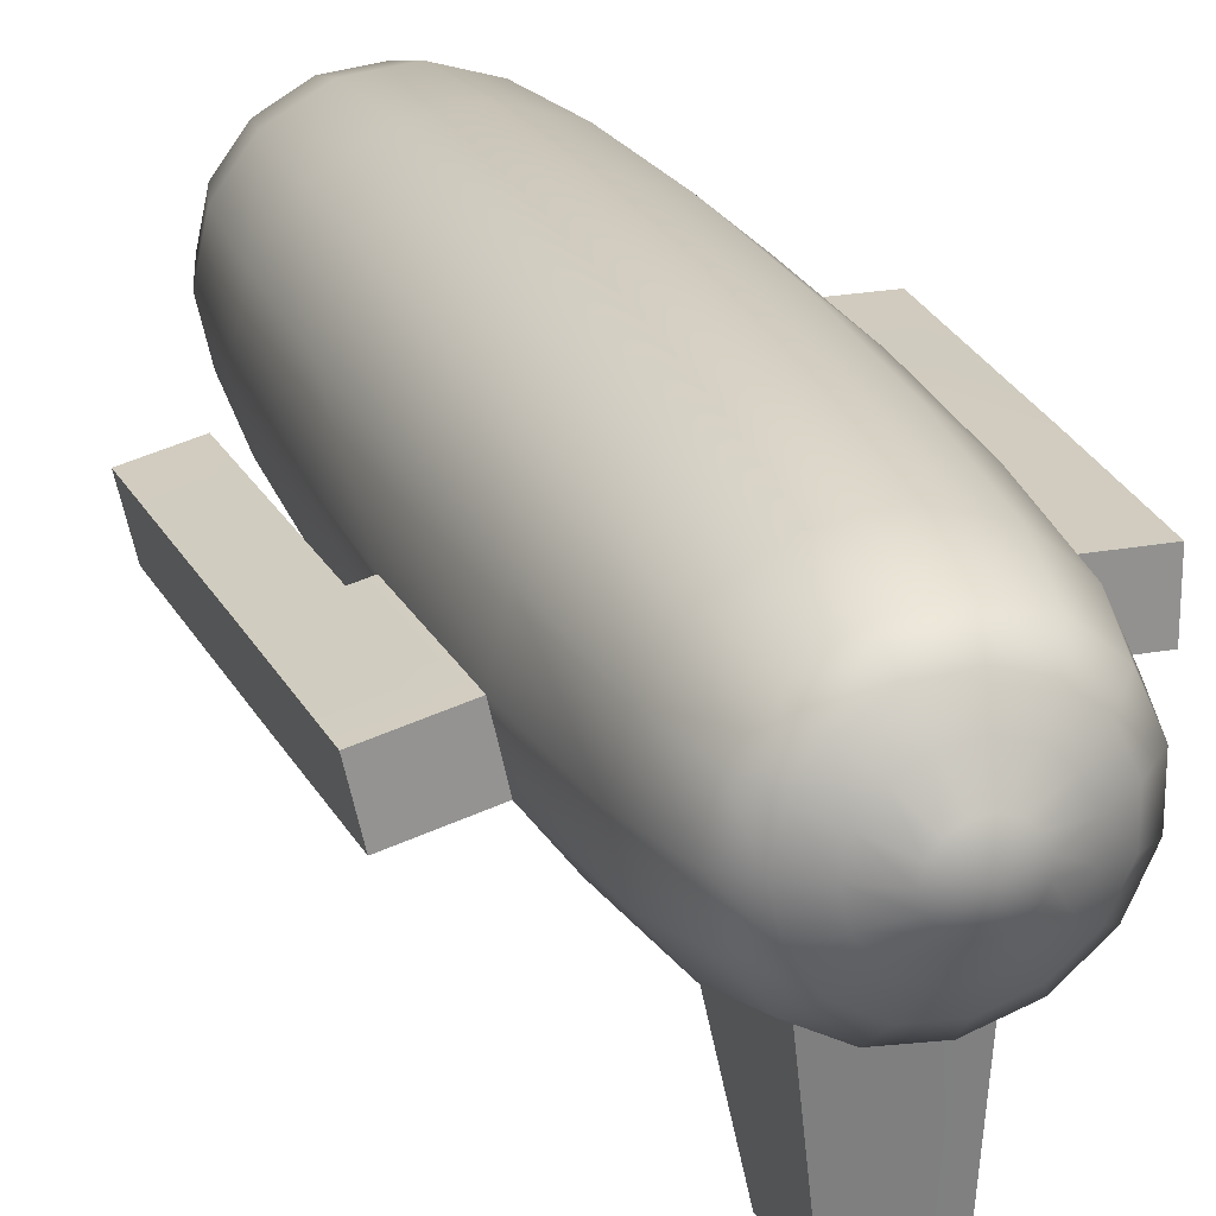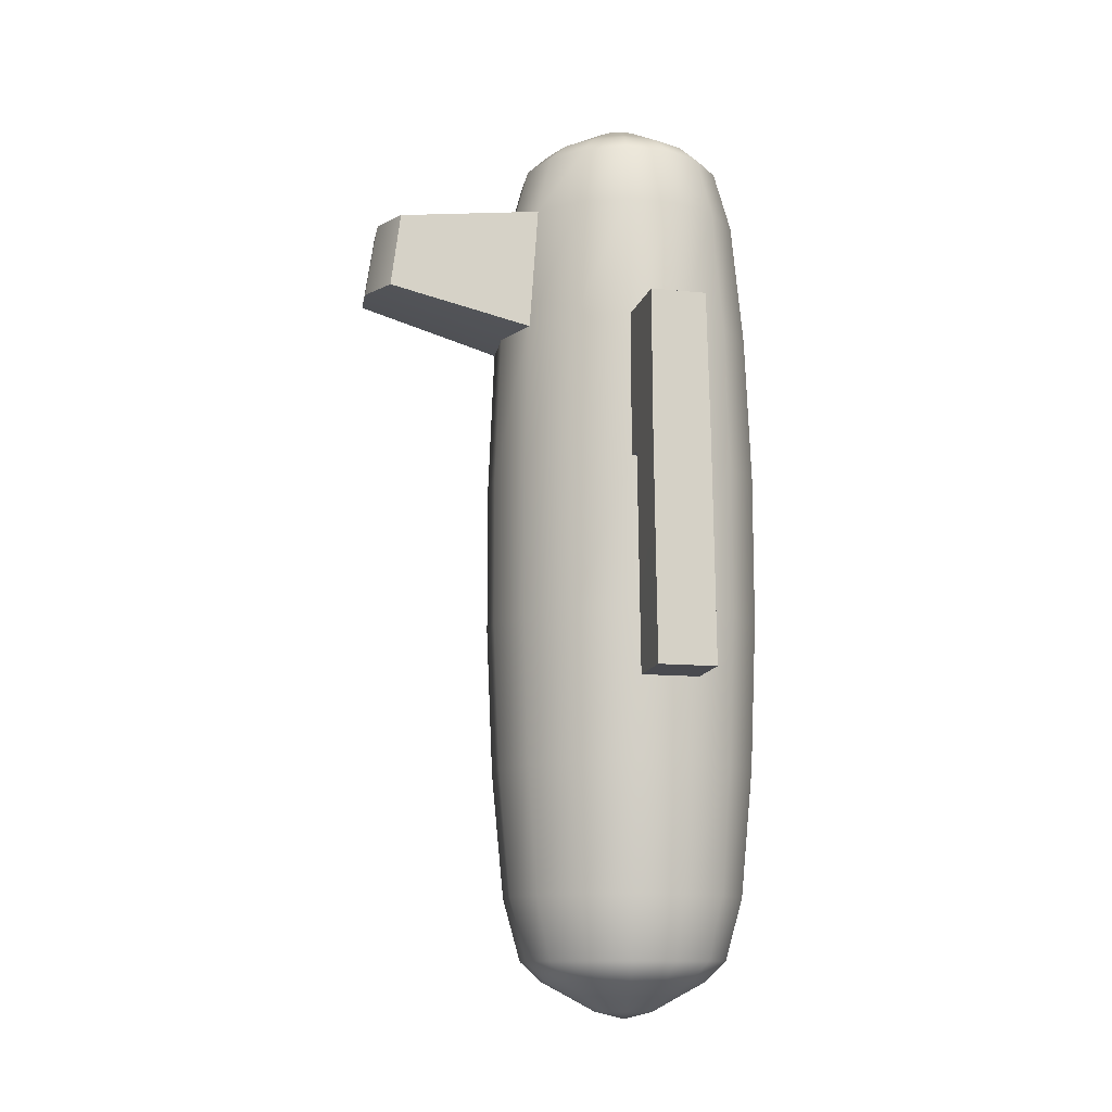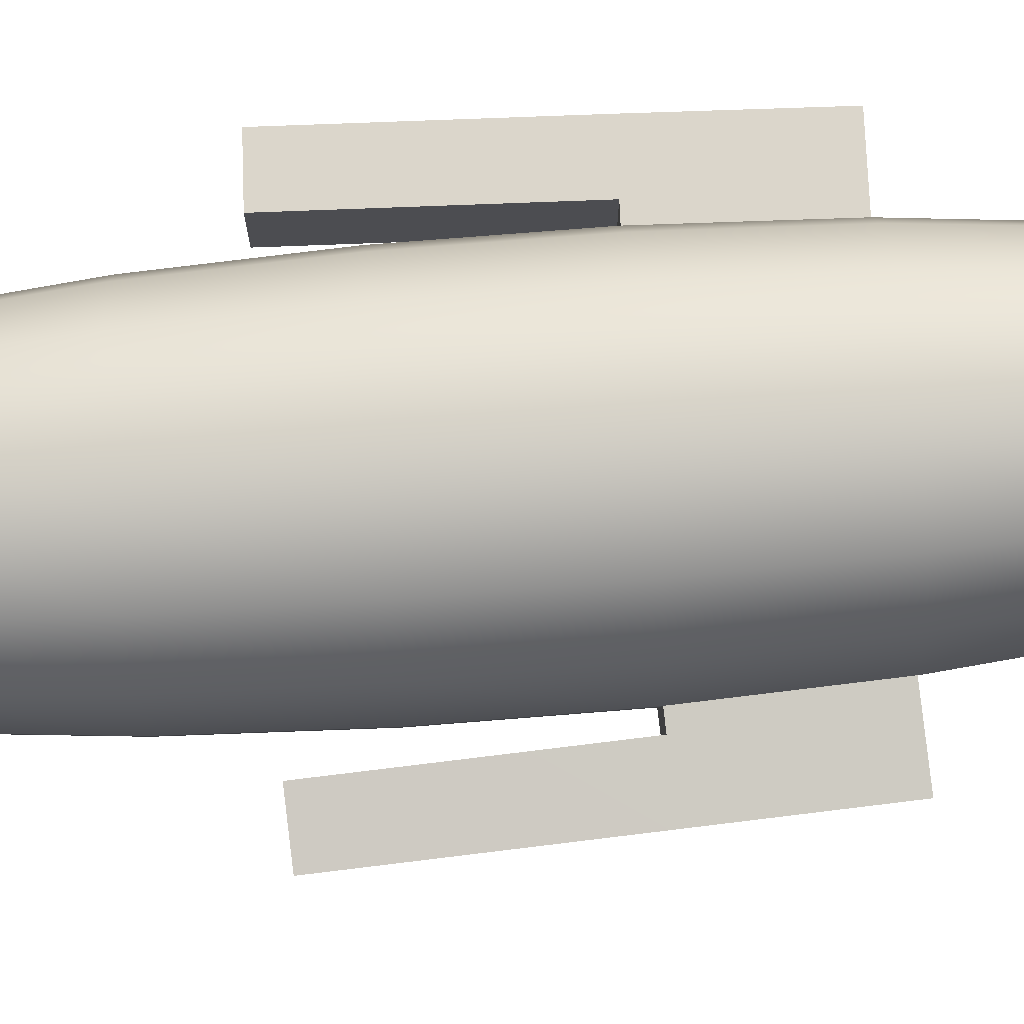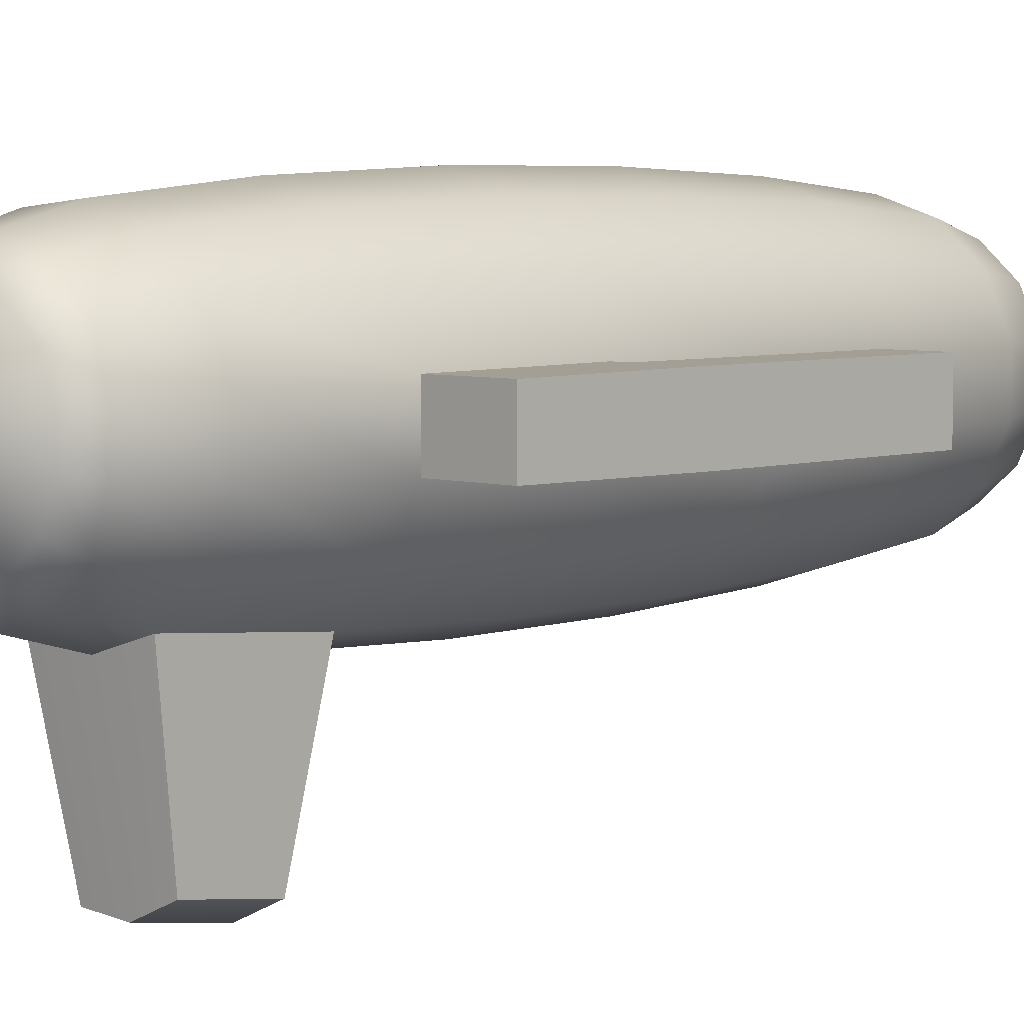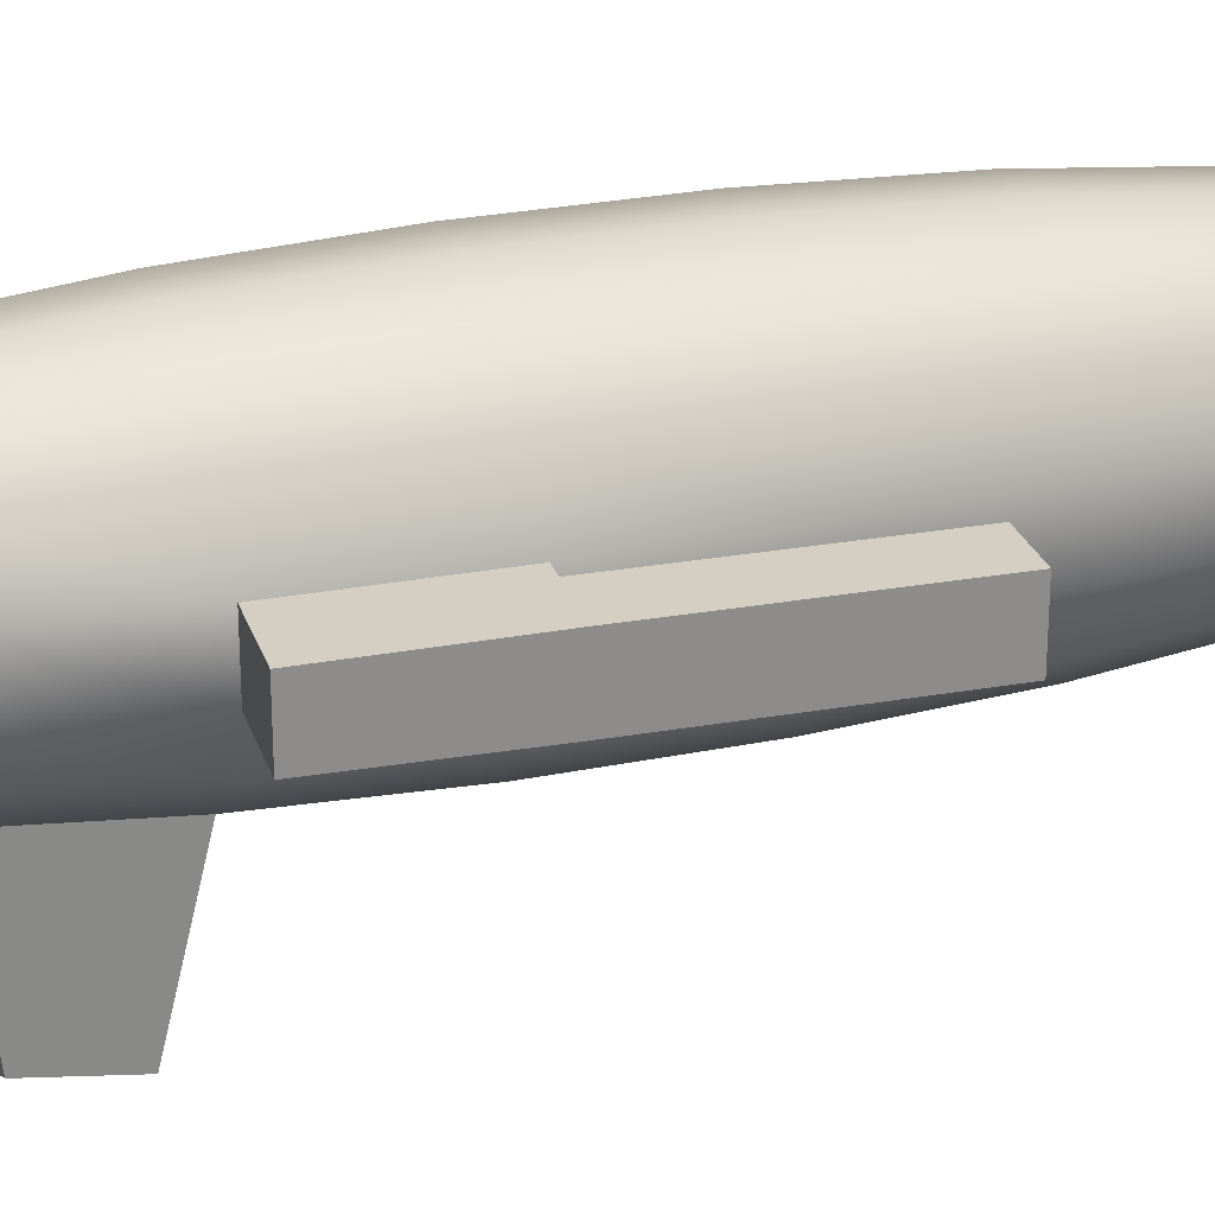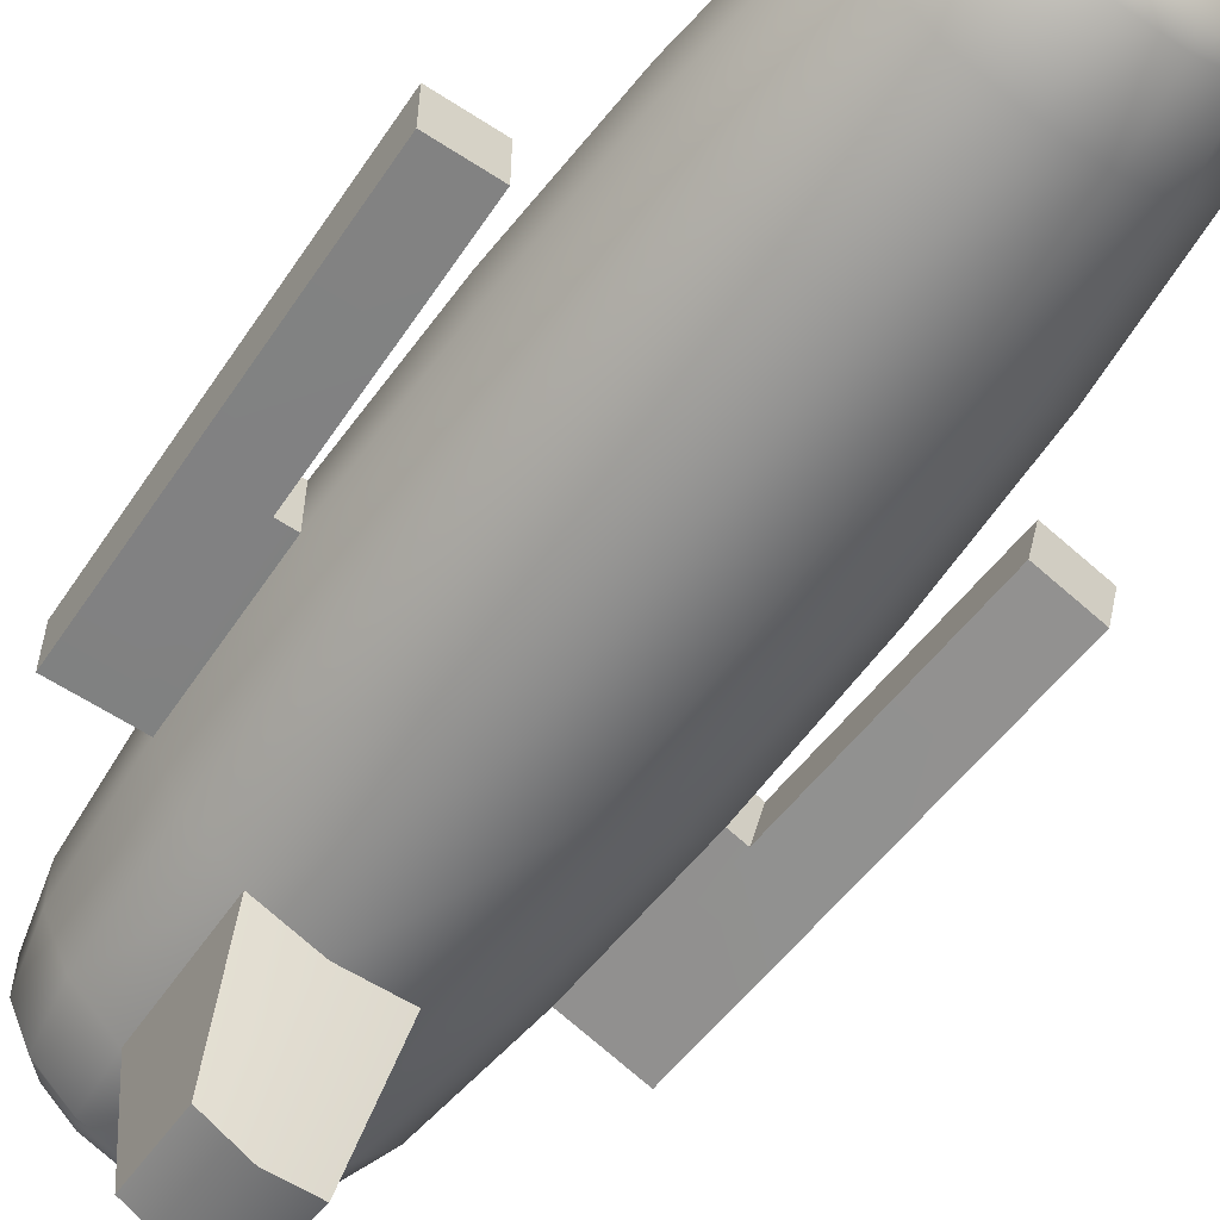
<metadata>
{"format":"obj","ext":"obj","renderer":"f3d","projection":"perspective","resolution":1024,"background":"white","views":[{"elev":23.6,"azim":160.5,"up":"+Z"},{"elev":-11.4,"azim":-104.5,"up":"+Y"},{"elev":73.6,"azim":85.4,"up":"+Z"},{"elev":5.3,"azim":-138.2,"up":"+Z"},{"elev":25.5,"azim":-108.5,"up":"+Z"},{"elev":-60.7,"azim":-36.2,"up":"+Z"}]}
</metadata>
<code>
g default
v 0.4375 0.1135 -0.1888
v 0.3205 0.1135 -0.345
v 0.148 0.1135 -0.4415
v -0.05006 0.1135 -0.4617
v -0.2395 0.1135 -0.402
v -0.3875 0.1135 -0.2729
v -0.4685 0.1135 -0.09652
v -0.4685 0.1135 0.09652
v -0.3875 0.1135 0.2729
v -0.2395 0.1135 0.402
v -0.05006 0.1135 0.4617
v 0.148 0.1135 0.4415
v 0.3205 0.1135 0.345
v 0.4375 0.1135 0.1888
v 0.4789 0.1135 0
v 0.8559 0.3557 -0.3694
v 0.6269 0.3557 -0.6749
v 0.2895 0.3557 -0.8637
v -0.09793 0.3557 -0.9032
v -0.4685 0.3557 -0.7865
v -0.758 0.3557 -0.5338
v -0.9164 0.3557 -0.1888
v -0.9164 0.3557 0.1888
v -0.758 0.3557 0.5338
v -0.4685 0.3557 0.7865
v -0.09793 0.3557 0.9032
v 0.2895 0.3557 0.8637
v 0.6269 0.3557 0.6749
v 0.8559 0.3557 0.3694
v 0.9369 0.3557 0
v 1.237 0.5717 -0.5338
v 0.906 0.5717 -0.9753
v 0.4184 0.5717 -1.248
v -0.1415 0.5717 -1.305
v -0.677 0.5717 -1.137
v -1.095 0.5717 -0.7714
v -1.324 0.5717 -0.2729
v -1.324 0.5717 0.2729
v -1.095 0.5717 0.7714
v -0.677 0.5717 1.137
v -0.1415 0.5717 1.305
v 0.4184 0.5717 1.248
v 0.906 0.5717 0.9753
v 1.237 0.5717 0.5338
v 1.354 0.5717 0
v 1.564 0.8959 -0.6749
v 1.145 0.8959 -1.233
v 0.529 0.8959 -1.578
v -0.1789 0.8959 -1.65
v -0.8559 0.8959 -1.437
v -1.385 0.8959 -0.9753
v -1.674 0.8959 -0.345
v -1.674 0.8959 0.345
v -1.385 0.8959 0.9753
v -0.8559 0.8959 1.437
v -0.1789 0.8959 1.65
v 0.529 0.8959 1.578
v 1.145 0.8959 1.233
v 1.564 0.8959 0.6749
v 1.712 0.8959 0
v 1.822 1.892 -0.7865
v 1.335 1.892 -1.437
v 0.6165 1.892 -1.839
v -0.2085 1.892 -1.923
v -0.9974 1.892 -1.675
v -1.614 1.892 -1.137
v -1.951 1.892 -0.402
v -1.951 1.892 0.402
v -1.614 1.892 1.137
v -0.9974 1.892 1.675
v -0.2085 1.892 1.923
v 0.6165 1.892 1.839
v 1.335 1.892 1.437
v 1.822 1.892 0.7865
v 1.995 1.892 0
v 2.001 3.908 -0.8637
v 1.466 3.908 -1.578
v 0.677 3.908 -2.02
v -0.229 3.908 -2.112
v -1.095 3.908 -1.839
v -1.772 3.908 -1.248
v -2.143 3.908 -0.4415
v -2.143 3.908 0.4415
v -1.772 3.908 1.248
v -1.095 3.908 1.839
v -0.229 3.908 2.112
v 0.677 3.908 2.02
v 1.466 3.908 1.578
v 2.001 3.908 0.8637
v 2.191 3.908 0
v 2.093 6.263 -0.9032
v 1.533 6.263 -1.65
v 0.7079 6.263 -2.112
v -0.2395 6.263 -2.208
v -1.145 6.263 -1.923
v -1.853 6.263 -1.305
v -2.241 6.263 -0.4617
v -2.241 6.263 0.4617
v -1.853 6.263 1.305
v -1.145 6.263 1.923
v -0.2395 6.263 2.208
v 0.7079 6.263 2.112
v 1.533 6.263 1.65
v 2.093 6.263 0.9032
v 2.291 6.263 0
v 2.093 8.671 -0.9032
v 1.533 8.671 -1.65
v 0.7079 8.671 -2.112
v -0.2395 8.671 -2.208
v -1.145 8.671 -1.923
v -1.853 8.671 -1.305
v -2.241 8.671 -0.4617
v -2.241 8.671 0.4617
v -1.853 8.671 1.305
v -1.145 8.671 1.923
v -0.2395 8.671 2.208
v 0.7079 8.671 2.112
v 1.533 8.671 1.65
v 2.093 8.671 0.9032
v 2.291 8.671 0
v 2.001 11.03 -0.8637
v 1.466 11.03 -1.578
v 0.677 11.03 -2.02
v -0.229 11.03 -2.112
v -1.095 11.03 -1.839
v -1.772 11.03 -1.248
v -2.143 11.03 -0.4415
v -2.143 11.03 0.4415
v -1.772 11.03 1.248
v -1.095 11.03 1.839
v -0.229 11.03 2.112
v 0.677 11.03 2.02
v 1.466 11.03 1.578
v 2.001 11.03 0.8637
v 2.191 11.03 0
v 1.822 13.04 -0.7865
v 1.335 13.04 -1.437
v 0.6165 13.04 -1.839
v -0.2085 13.04 -1.923
v -0.9974 13.04 -1.675
v -1.614 13.04 -1.137
v -1.951 13.04 -0.402
v -1.951 13.04 0.402
v -1.614 13.04 1.137
v -0.9974 13.04 1.675
v -0.2085 13.04 1.923
v 0.6165 13.04 1.839
v 1.335 13.04 1.437
v 1.822 13.04 0.7865
v 1.995 13.04 0
v 1.564 14.04 -0.6749
v 1.145 14.04 -1.233
v 0.529 14.04 -1.578
v -0.1789 14.04 -1.65
v -0.8559 14.04 -1.437
v -1.385 14.04 -0.9753
v -1.674 14.04 -0.345
v -1.674 14.04 0.345
v -1.385 14.04 0.9753
v -0.8559 14.04 1.437
v -0.1789 14.04 1.65
v 0.529 14.04 1.578
v 1.145 14.04 1.233
v 1.564 14.04 0.6749
v 1.712 14.04 0
v 1.237 14.36 -0.5338
v 0.906 14.36 -0.9753
v 0.4184 14.36 -1.248
v -0.1415 14.36 -1.305
v -0.677 14.36 -1.137
v -1.095 14.36 -0.7714
v -1.324 14.36 -0.2729
v -1.324 14.36 0.2729
v -1.095 14.36 0.7714
v -0.677 14.36 1.137
v -0.1415 14.36 1.305
v 0.4184 14.36 1.248
v 0.906 14.36 0.9753
v 1.237 14.36 0.5338
v 1.354 14.36 0
v 0.8559 14.58 -0.3694
v 0.6269 14.58 -0.6749
v 0.2895 14.58 -0.8637
v -0.09793 14.58 -0.9032
v -0.4685 14.58 -0.7865
v -0.758 14.58 -0.5338
v -0.9164 14.58 -0.1888
v -0.9164 14.58 0.1888
v -0.758 14.58 0.5338
v -0.4685 14.58 0.7865
v -0.09793 14.58 0.9032
v 0.2895 14.58 0.8637
v 0.6269 14.58 0.6749
v 0.8559 14.58 0.3694
v 0.9369 14.58 0
v 0.4375 14.82 -0.1888
v 0.3205 14.82 -0.345
v 0.148 14.82 -0.4415
v -0.05006 14.82 -0.4617
v -0.2395 14.82 -0.402
v -0.3875 14.82 -0.2729
v -0.4685 14.82 -0.09652
v -0.4685 14.82 0.09652
v -0.3875 14.82 0.2729
v -0.2395 14.82 0.402
v -0.05006 14.82 0.4617
v 0.148 14.82 0.4415
v 0.3205 14.82 0.345
v 0.4375 14.82 0.1888
v 0.4789 14.82 0
v 0 0 0
v 0 14.93 0
v -2.505 8.682 -0.4617
v -2.505 8.682 0.4617
v -2.407 11.04 0.4415
v -2.407 11.04 -0.4415
v 2.549 8.682 -0.05658
v 2.351 8.682 -0.9598
v 2.259 11.04 -0.9203
v 2.449 11.04 -0.05658
v -3.373 8.718 -0.4617
v -3.373 8.718 0.4617
v -3.275 11.07 0.4415
v -3.275 11.07 -0.4415
v 3.397 8.718 -0.2425
v 3.199 8.718 -1.146
v 3.107 11.07 -1.106
v 3.296 11.07 -0.2425
v -2.652 5.152 -0.4617
v -2.652 5.152 0.4617
v -3.52 5.188 0.4617
v -3.52 5.188 -0.4617
v 2.692 5.152 -0.08797
v 2.494 5.152 -0.9912
v 3.342 5.188 -1.177
v 3.54 5.188 -0.2739
v 0.297 11.57 -4.367
v -0.3711 11.57 -4.428
v -0.3598 12.78 -4.239
v 0.2636 12.78 -4.186
v -1.017 11.57 -4.124
v -0.9632 12.78 -3.96
g Personnage
f 1 2 17 16
f 2 3 18 17
f 3 4 19 18
f 4 5 20 19
f 5 6 21 20
f 6 7 22 21
f 7 8 23 22
f 8 9 24 23
f 9 10 25 24
f 10 11 26 25
f 11 12 27 26
f 12 13 28 27
f 13 14 29 28
f 14 15 30 29
f 15 1 16 30
f 16 17 32 31
f 17 18 33 32
f 18 19 34 33
f 19 20 35 34
f 20 21 36 35
f 21 22 37 36
f 22 23 38 37
f 23 24 39 38
f 24 25 40 39
f 25 26 41 40
f 26 27 42 41
f 27 28 43 42
f 28 29 44 43
f 29 30 45 44
f 30 16 31 45
f 31 32 47 46
f 32 33 48 47
f 33 34 49 48
f 34 35 50 49
f 35 36 51 50
f 36 37 52 51
f 37 38 53 52
f 38 39 54 53
f 39 40 55 54
f 40 41 56 55
f 41 42 57 56
f 42 43 58 57
f 43 44 59 58
f 44 45 60 59
f 45 31 46 60
f 46 47 62 61
f 47 48 63 62
f 48 49 64 63
f 49 50 65 64
f 50 51 66 65
f 51 52 67 66
f 52 53 68 67
f 53 54 69 68
f 54 55 70 69
f 55 56 71 70
f 56 57 72 71
f 57 58 73 72
f 58 59 74 73
f 59 60 75 74
f 60 46 61 75
f 61 62 77 76
f 62 63 78 77
f 63 64 79 78
f 64 65 80 79
f 65 66 81 80
f 66 67 82 81
f 67 68 83 82
f 68 69 84 83
f 69 70 85 84
f 70 71 86 85
f 71 72 87 86
f 72 73 88 87
f 73 74 89 88
f 74 75 90 89
f 75 61 76 90
f 76 77 92 91
f 77 78 93 92
f 78 79 94 93
f 79 80 95 94
f 80 81 96 95
f 81 82 97 96
f 82 83 98 97
f 83 84 99 98
f 84 85 100 99
f 85 86 101 100
f 86 87 102 101
f 87 88 103 102
f 88 89 104 103
f 89 90 105 104
f 90 76 91 105
f 91 92 107 106
f 92 93 108 107
f 93 94 109 108
f 94 95 110 109
f 95 96 111 110
f 96 97 112 111
f 97 98 113 112
f 98 99 114 113
f 99 100 115 114
f 100 101 116 115
f 101 102 117 116
f 102 103 118 117
f 103 104 119 118
f 104 105 120 119
f 105 91 106 120
f 106 107 122 121
f 107 108 123 122
f 108 109 124 123
f 109 110 125 124
f 110 111 126 125
f 111 112 127 126
f 221 222 223 224
f 113 114 129 128
f 114 115 130 129
f 115 116 131 130
f 116 117 132 131
f 117 118 133 132
f 118 119 134 133
f 119 120 135 134
f 225 226 227 228
f 121 122 137 136
f 122 123 138 137
f 237 238 239 240
f 238 241 242 239
f 125 126 141 140
f 126 127 142 141
f 127 128 143 142
f 128 129 144 143
f 129 130 145 144
f 130 131 146 145
f 131 132 147 146
f 132 133 148 147
f 133 134 149 148
f 134 135 150 149
f 135 121 136 150
f 136 137 152 151
f 137 138 153 152
f 138 139 154 153
f 139 140 155 154
f 140 141 156 155
f 141 142 157 156
f 142 143 158 157
f 143 144 159 158
f 144 145 160 159
f 145 146 161 160
f 146 147 162 161
f 147 148 163 162
f 148 149 164 163
f 149 150 165 164
f 150 136 151 165
f 151 152 167 166
f 152 153 168 167
f 153 154 169 168
f 154 155 170 169
f 155 156 171 170
f 156 157 172 171
f 157 158 173 172
f 158 159 174 173
f 159 160 175 174
f 160 161 176 175
f 161 162 177 176
f 162 163 178 177
f 163 164 179 178
f 164 165 180 179
f 165 151 166 180
f 166 167 182 181
f 167 168 183 182
f 168 169 184 183
f 169 170 185 184
f 170 171 186 185
f 171 172 187 186
f 172 173 188 187
f 173 174 189 188
f 174 175 190 189
f 175 176 191 190
f 176 177 192 191
f 177 178 193 192
f 178 179 194 193
f 179 180 195 194
f 180 166 181 195
f 181 182 197 196
f 182 183 198 197
f 183 184 199 198
f 184 185 200 199
f 185 186 201 200
f 186 187 202 201
f 187 188 203 202
f 188 189 204 203
f 189 190 205 204
f 190 191 206 205
f 191 192 207 206
f 192 193 208 207
f 193 194 209 208
f 194 195 210 209
f 195 181 196 210
f 2 1 211
f 3 2 211
f 4 3 211
f 5 4 211
f 6 5 211
f 7 6 211
f 8 7 211
f 9 8 211
f 10 9 211
f 11 10 211
f 12 11 211
f 13 12 211
f 14 13 211
f 15 14 211
f 1 15 211
f 196 197 212
f 197 198 212
f 198 199 212
f 199 200 212
f 200 201 212
f 201 202 212
f 202 203 212
f 203 204 212
f 204 205 212
f 205 206 212
f 206 207 212
f 207 208 212
f 208 209 212
f 209 210 212
f 210 196 212
f 112 113 214 213
f 113 128 215 214
f 128 127 216 215
f 127 112 213 216
f 120 106 218 217
f 106 121 219 218
f 121 135 220 219
f 135 120 217 220
f 229 230 231 232
f 214 215 223 222
f 215 216 224 223
f 216 213 221 224
f 233 234 235 236
f 218 219 227 226
f 219 220 228 227
f 220 217 225 228
f 213 214 230 229
f 214 222 231 230
f 222 221 232 231
f 221 213 229 232
f 217 218 234 233
f 218 226 235 234
f 226 225 236 235
f 225 217 233 236
f 123 124 238 237
f 139 138 240 239
f 138 123 237 240
f 124 125 241 238
f 125 140 242 241
f 140 139 239 242

</code>
